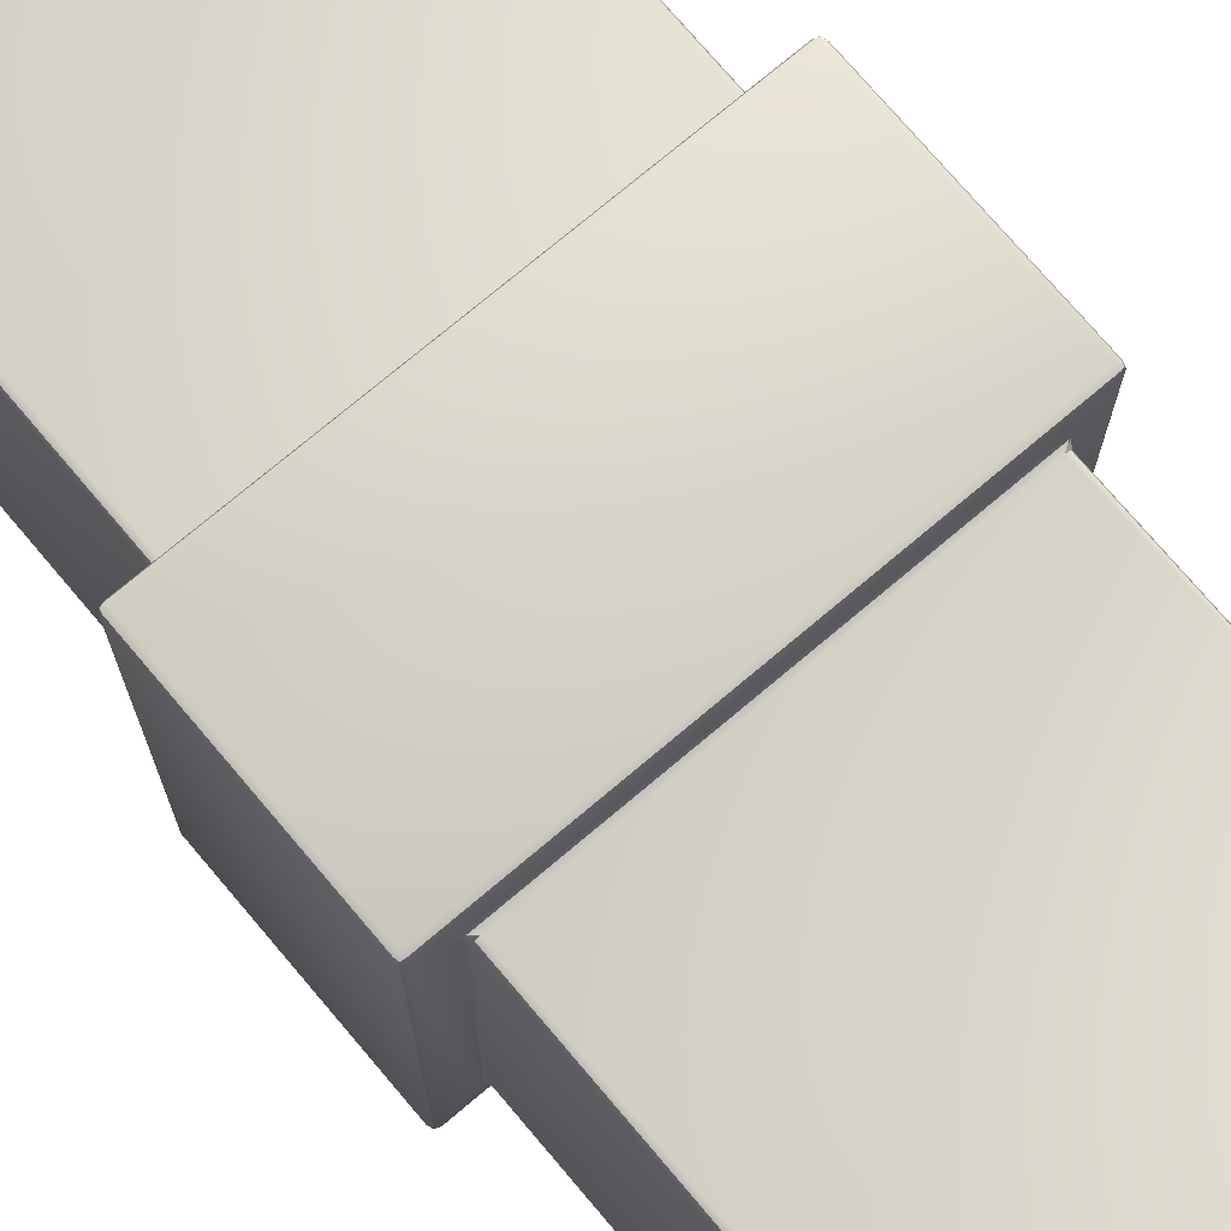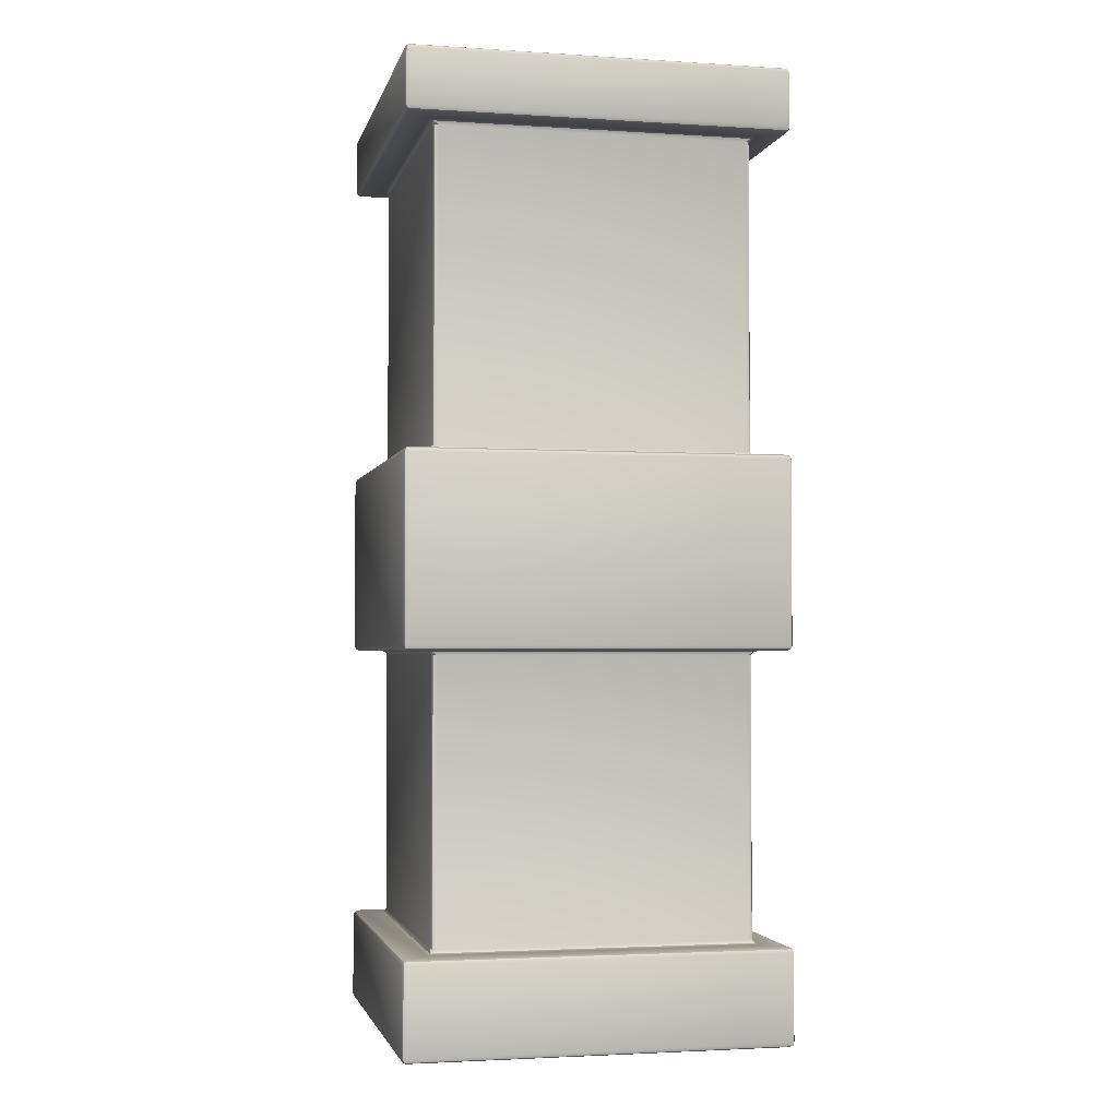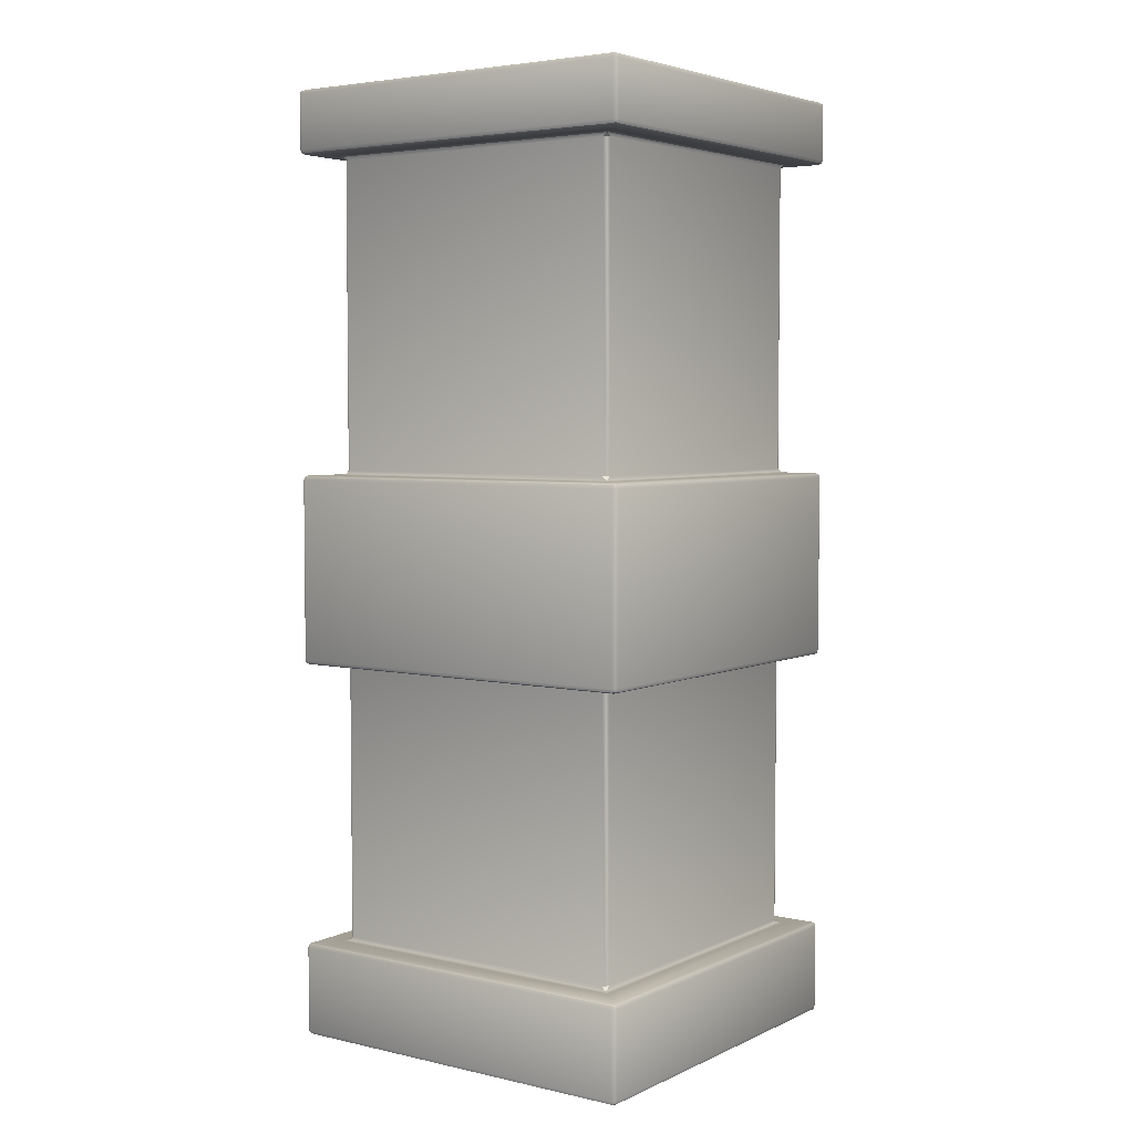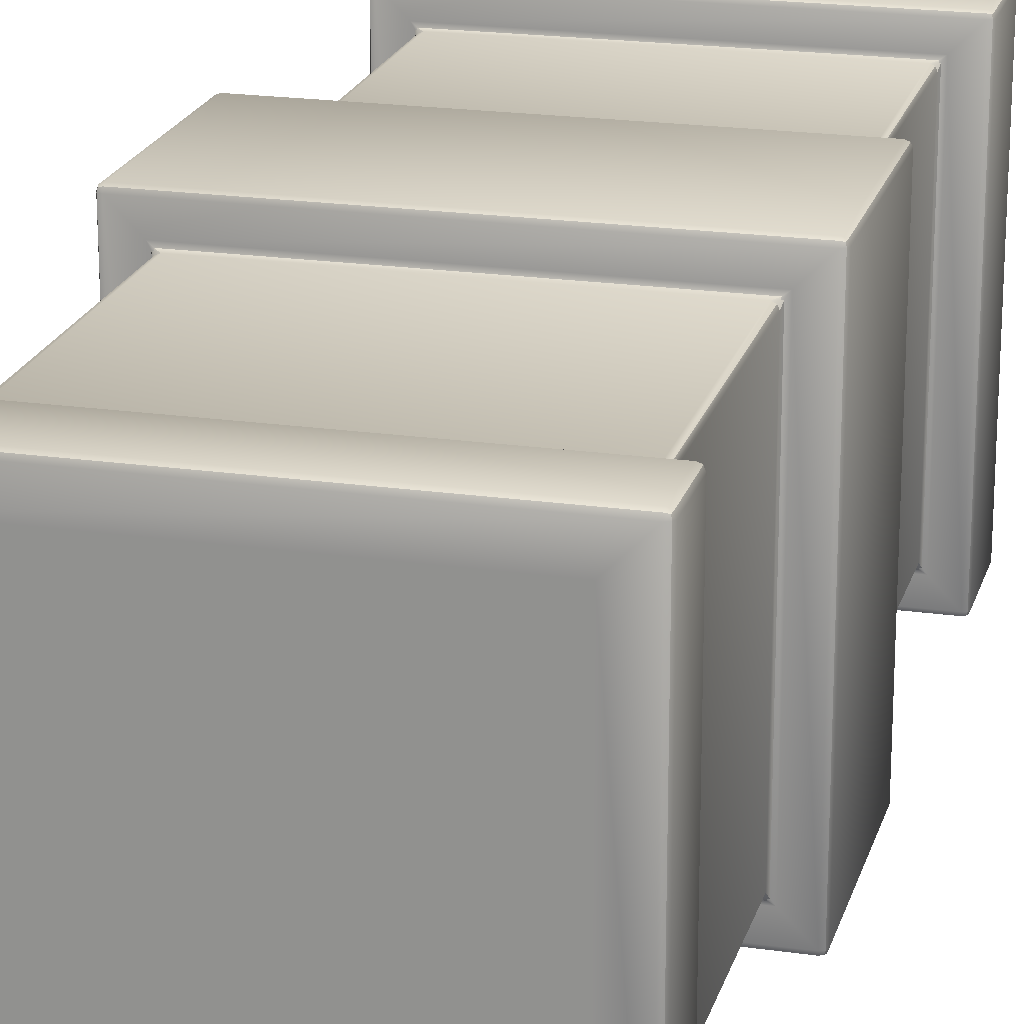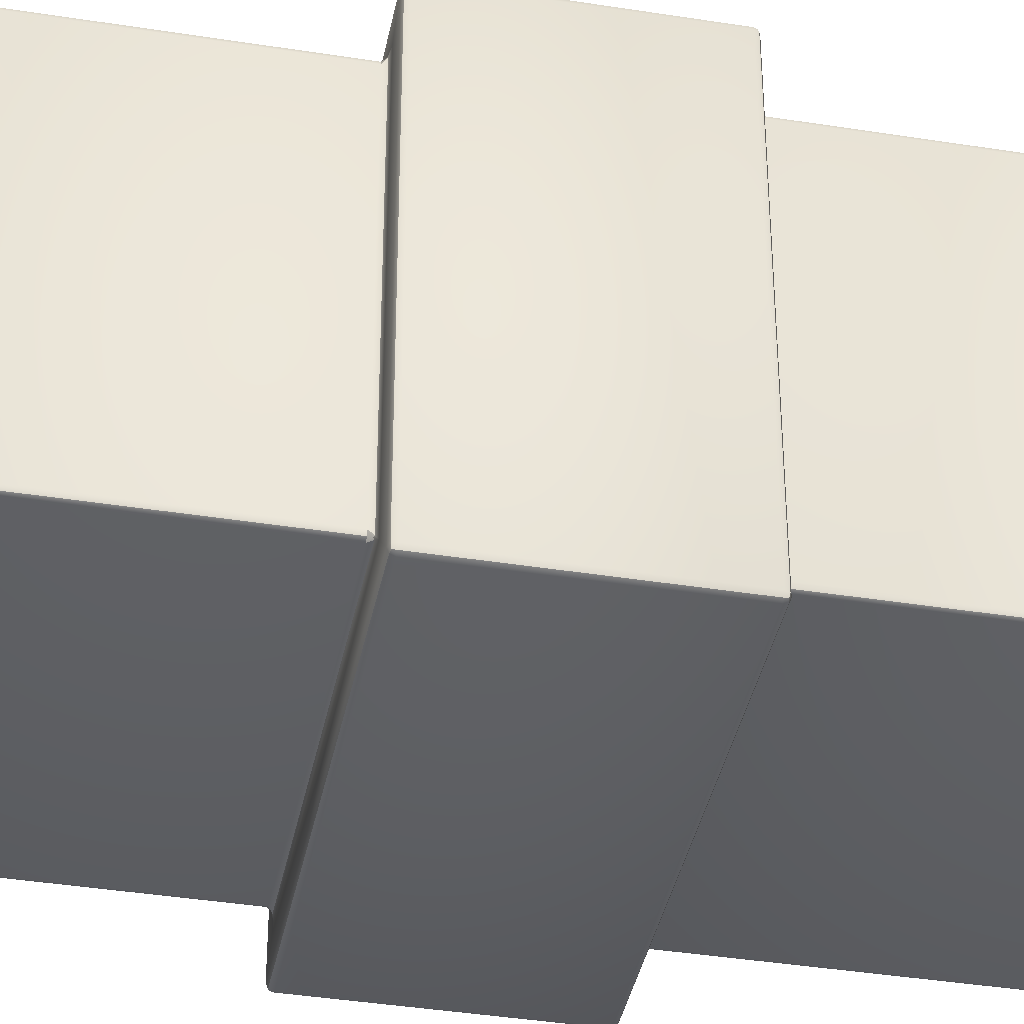
<metadata>
{"format":"obj","ext":"obj","renderer":"f3d","projection":"perspective","resolution":1024,"background":"white","views":[{"elev":74.2,"azim":-40.2,"up":"+Z"},{"elev":-2.6,"azim":-102.6,"up":"+Y"},{"elev":4.4,"azim":-144.3,"up":"+Y"},{"elev":20.5,"azim":-165.3,"up":"+Z"},{"elev":-39.4,"azim":78.8,"up":"+Z"}]}
</metadata>
<code>
o TOMB_PILLAR_BIG_001
v 0.5 0 -0.5
v 0.5 3 -0.5
v 0.5 0 0.5
v 0.5 3 0.5
v -0.5 0 -0.5
v -0.5 3 -0.5
v -0.5 0 0.5
v -0.5 3 0.5
v 0.5 2.785 -0.485
v 0.485 2.785 -0.5
v 0.515 2.8 -0.515
v 0.4956 2.785 -0.4956
v 0.5 2.794 -0.5
v 0.5 2.796 -0.5044
v 0.5044 2.796 -0.5
v 0.485 2.785 0.5
v 0.5 2.785 0.485
v 0.515 2.8 0.515
v 0.4956 2.785 0.4956
v 0.5 2.794 0.5
v 0.5044 2.796 0.5
v 0.5 2.796 0.5044
v -0.5 2.785 0.485
v -0.485 2.785 0.5
v -0.515 2.8 0.515
v -0.4956 2.785 0.4956
v -0.5 2.794 0.5
v -0.5 2.796 0.5044
v -0.5044 2.796 0.5
v -0.485 2.785 -0.5
v -0.5 2.785 -0.485
v -0.515 2.8 -0.515
v -0.4956 2.785 -0.4956
v -0.5 2.794 -0.5
v -0.5044 2.796 -0.5
v -0.5 2.796 -0.5044
v 0.485 0.315 0.5
v 0.515 0.3 0.515
v 0.5 0.315 0.485
v 0.5 0.3044 0.5044
v 0.5 0.3063 0.5
v 0.5044 0.3044 0.5
v 0.4956 0.315 0.4956
v -0.5 0.315 0.485
v -0.515 0.3 0.515
v -0.485 0.315 0.5
v -0.5044 0.3044 0.5
v -0.5 0.3063 0.5
v -0.5 0.3044 0.5044
v -0.4956 0.315 0.4956
v -0.485 0.315 -0.5
v -0.515 0.3 -0.515
v -0.5 0.315 -0.485
v -0.5 0.3044 -0.5044
v -0.5 0.3063 -0.5
v -0.5044 0.3044 -0.5
v -0.4956 0.315 -0.4956
v 0.5 0.315 -0.485
v 0.515 0.3 -0.515
v 0.485 0.315 -0.5
v 0.5044 0.3044 -0.5
v 0.5 0.3063 -0.5
v 0.5 0.3044 -0.5044
v 0.4956 0.315 -0.4956
v 0.6 0.015 0.585
v 0.585 0.015 0.6
v 0.585 0 0.585
v 0.5956 0.015 0.5956
v 0.5937 0.00634 0.5937
v 0.585 0.004393 0.5956
v 0.5956 0.004393 0.585
v 0.585 0 -0.585
v 0.585 0.015 -0.6
v 0.6 0.015 -0.585
v 0.585 0.004393 -0.5956
v 0.5937 0.00634 -0.5937
v 0.5956 0.015 -0.5956
v 0.5956 0.004393 -0.585
v 0.6 2.815 -0.585
v 0.585 2.8 -0.585
v 0.585 2.815 -0.6
v 0.5956 2.804 -0.585
v 0.5937 2.806 -0.5937
v 0.585 2.804 -0.5956
v 0.5956 2.815 -0.5956
v 0.585 2.985 -0.6
v 0.585 3 -0.585
v 0.6 2.985 -0.585
v 0.585 2.996 -0.5956
v 0.5937 2.994 -0.5937
v 0.5956 2.996 -0.585
v 0.5956 2.985 -0.5956
v 0.585 3 0.585
v 0.585 2.985 0.6
v 0.6 2.985 0.585
v 0.585 2.996 0.5956
v 0.5937 2.994 0.5937
v 0.5956 2.985 0.5956
v 0.5956 2.996 0.585
v 0.585 0.285 0.6
v 0.6 0.285 0.585
v 0.585 0.3 0.585
v 0.5956 0.285 0.5956
v 0.5937 0.2937 0.5937
v 0.5956 0.2956 0.585
v 0.585 0.2956 0.5956
v -0.585 0.015 0.6
v -0.6 0.015 0.585
v -0.585 0 0.585
v -0.5956 0.015 0.5956
v -0.5937 0.00634 0.5937
v -0.5956 0.004393 0.585
v -0.585 0.004393 0.5956
v -0.585 3 0.585
v -0.6 2.985 0.585
v -0.585 2.985 0.6
v -0.5956 2.996 0.585
v -0.5937 2.994 0.5937
v -0.5956 2.985 0.5956
v -0.585 2.996 0.5956
v -0.6 0.285 0.585
v -0.585 0.285 0.6
v -0.585 0.3 0.585
v -0.5956 0.285 0.5956
v -0.5937 0.2937 0.5937
v -0.585 0.2956 0.5956
v -0.5956 0.2956 0.585
v -0.6 0.015 -0.585
v -0.585 0.015 -0.6
v -0.585 0 -0.585
v -0.5956 0.015 -0.5956
v -0.5937 0.00634 -0.5937
v -0.585 0.004393 -0.5956
v -0.5956 0.004393 -0.585
v -0.6 2.985 -0.585
v -0.585 3 -0.585
v -0.585 2.985 -0.6
v -0.5956 2.996 -0.585
v -0.5937 2.994 -0.5937
v -0.585 2.996 -0.5956
v -0.5956 2.985 -0.5956
v -0.585 0.285 -0.6
v -0.6 0.285 -0.585
v -0.585 0.3 -0.585
v -0.5956 0.285 -0.5956
v -0.5937 0.2937 -0.5937
v -0.5956 0.2956 -0.585
v -0.585 0.2956 -0.5956
v 0.6 2.815 0.585
v 0.585 2.815 0.6
v 0.585 2.8 0.585
v 0.5956 2.815 0.5956
v 0.5937 2.806 0.5937
v 0.585 2.804 0.5956
v 0.5956 2.804 0.585
v -0.585 2.815 0.6
v -0.6 2.815 0.585
v -0.585 2.8 0.585
v -0.5956 2.815 0.5956
v -0.5937 2.806 0.5937
v -0.5956 2.804 0.585
v -0.585 2.804 0.5956
v -0.6 2.815 -0.585
v -0.585 2.815 -0.6
v -0.585 2.8 -0.585
v -0.5956 2.815 -0.5956
v -0.5937 2.806 -0.5937
v -0.585 2.804 -0.5956
v -0.5956 2.804 -0.585
v 0.585 0.285 -0.6
v 0.585 0.3 -0.585
v 0.6 0.285 -0.585
v 0.585 0.2956 -0.5956
v 0.5937 0.2937 -0.5937
v 0.5956 0.2956 -0.585
v 0.5956 0.285 -0.5956
v 0.485 1.815 -0.5
v 0.5 1.815 -0.485
v 0.515 1.8 -0.515
v 0.4956 1.815 -0.4956
v 0.5 1.806 -0.5
v 0.5044 1.804 -0.5
v 0.5 1.804 -0.5044
v 0.485 1.815 0.5
v 0.515 1.8 0.515
v 0.5 1.815 0.485
v 0.5 1.804 0.5044
v 0.5 1.806 0.5
v 0.5044 1.804 0.5
v 0.4956 1.815 0.4956
v -0.5 1.815 0.485
v -0.515 1.8 0.515
v -0.485 1.815 0.5
v -0.5044 1.804 0.5
v -0.5 1.806 0.5
v -0.5 1.804 0.5044
v -0.4956 1.815 0.4956
v -0.485 1.815 -0.5
v -0.515 1.8 -0.515
v -0.5 1.815 -0.485
v -0.5 1.804 -0.5044
v -0.5 1.806 -0.5
v -0.5044 1.804 -0.5
v -0.4956 1.815 -0.4956
v 0.5 1.185 0.485
v 0.515 1.2 0.515
v 0.485 1.185 0.5
v 0.5044 1.196 0.5
v 0.5 1.194 0.5
v 0.5 1.196 0.5044
v 0.4956 1.185 0.4956
v -0.485 1.185 0.5
v -0.515 1.2 0.515
v -0.5 1.185 0.485
v -0.5 1.196 0.5044
v -0.5 1.194 0.5
v -0.5044 1.196 0.5
v -0.4956 1.185 0.4956
v -0.5 1.185 -0.485
v -0.515 1.2 -0.515
v -0.485 1.185 -0.5
v -0.5044 1.196 -0.5
v -0.5 1.194 -0.5
v -0.5 1.196 -0.5044
v -0.4956 1.185 -0.4956
v 0.5 1.185 -0.485
v 0.485 1.185 -0.5
v 0.515 1.2 -0.515
v 0.4956 1.185 -0.4956
v 0.5 1.194 -0.5
v 0.5 1.196 -0.5044
v 0.5044 1.196 -0.5
v 0.6 1.215 -0.585
v 0.585 1.2 -0.585
v 0.585 1.215 -0.6
v 0.5956 1.204 -0.585
v 0.5937 1.206 -0.5937
v 0.585 1.204 -0.5956
v 0.5956 1.215 -0.5956
v 0.585 1.785 -0.6
v 0.585 1.8 -0.585
v 0.6 1.785 -0.585
v 0.585 1.796 -0.5956
v 0.5937 1.794 -0.5937
v 0.5956 1.796 -0.585
v 0.5956 1.785 -0.5956
v 0.6 1.785 0.585
v 0.585 1.8 0.585
v 0.585 1.785 0.6
v 0.5956 1.796 0.585
v 0.5937 1.794 0.5937
v 0.585 1.796 0.5956
v 0.5956 1.785 0.5956
v -0.585 1.785 0.6
v -0.585 1.8 0.585
v -0.6 1.785 0.585
v -0.585 1.796 0.5956
v -0.5937 1.794 0.5937
v -0.5956 1.796 0.585
v -0.5956 1.785 0.5956
v -0.6 1.785 -0.585
v -0.585 1.8 -0.585
v -0.585 1.785 -0.6
v -0.5956 1.796 -0.585
v -0.5937 1.794 -0.5937
v -0.585 1.796 -0.5956
v -0.5956 1.785 -0.5956
v 0.6 1.215 0.585
v 0.585 1.215 0.6
v 0.585 1.2 0.585
v 0.5956 1.215 0.5956
v 0.5937 1.206 0.5937
v 0.585 1.204 0.5956
v 0.5956 1.204 0.585
v -0.585 1.215 0.6
v -0.6 1.215 0.585
v -0.585 1.2 0.585
v -0.5956 1.215 0.5956
v -0.5937 1.206 0.5937
v -0.5956 1.204 0.585
v -0.585 1.204 0.5956
v -0.6 1.215 -0.585
v -0.585 1.215 -0.6
v -0.585 1.2 -0.585
v -0.5956 1.215 -0.5956
v -0.5937 1.206 -0.5937
v -0.585 1.204 -0.5956
v -0.5956 1.204 -0.585
f 74 172 101 65
f 108 121 143 128
f 5 7 109 130
f 51 221 227 60
f 3 7 5 1
f 8 4 2 6
f 58 226 205 39
f 198 30 10 177
f 3 1 72 67
f 44 214 219 53
f 150 94 116 156
f 2 4 93 87
f 4 8 114 93
f 79 88 95 149
f 66 100 122 107
f 1 5 130 72
f 8 6 136 114
f 164 137 86 81
f 157 115 135 163
f 178 9 17 186
f 37 207 212 46
f 6 2 87 136
f 191 23 31 200
f 129 142 170 73
f 184 16 24 193
f 283 263 240 235
f 7 3 67 109
f 269 249 254 275
f 276 256 261 282
f 233 242 247 268
f 9 12 13 15
f 10 14 13 12
f 16 19 20 22
f 17 21 20 19
f 23 26 27 29
f 24 28 27 26
f 30 33 34 36
f 31 35 34 33
f 37 40 41 43
f 39 43 41 42
f 44 47 48 50
f 46 50 48 49
f 51 54 55 57
f 53 57 55 56
f 58 61 62 64
f 60 64 62 63
f 65 68 69 71
f 66 70 69 68
f 67 71 69 70
f 72 75 76 78
f 73 77 76 75
f 74 78 76 77
f 79 82 83 85
f 81 85 83 84
f 86 89 90 92
f 87 91 90 89
f 88 92 90 91
f 93 96 97 99
f 94 98 97 96
f 95 99 97 98
f 100 103 104 106
f 101 105 104 103
f 107 110 111 113
f 108 112 111 110
f 109 113 111 112
f 114 117 118 120
f 115 119 118 117
f 116 120 118 119
f 121 124 125 127
f 122 126 125 124
f 128 131 132 134
f 129 133 132 131
f 130 134 132 133
f 135 138 139 141
f 136 140 139 138
f 137 141 139 140
f 142 145 146 148
f 143 147 146 145
f 149 152 153 155
f 150 154 153 152
f 156 159 160 162
f 157 161 160 159
f 163 166 167 169
f 164 168 167 166
f 170 173 174 176
f 172 176 174 175
f 177 180 181 183
f 178 182 181 180
f 184 187 188 190
f 186 190 188 189
f 191 194 195 197
f 193 197 195 196
f 198 201 202 204
f 200 204 202 203
f 205 208 209 211
f 207 211 209 210
f 212 215 216 218
f 214 218 216 217
f 219 222 223 225
f 221 225 223 224
f 226 229 230 232
f 227 231 230 229
f 233 236 237 239
f 235 239 237 238
f 240 243 244 246
f 242 246 244 245
f 247 250 251 253
f 249 253 251 252
f 254 257 258 260
f 256 260 258 259
f 261 264 265 267
f 263 267 265 266
f 268 271 272 274
f 269 273 272 271
f 275 278 279 281
f 276 280 279 278
f 282 285 286 288
f 283 287 286 285
f 177 10 12 180
f 180 12 9 178
f 36 14 10 30
f 29 35 31 23
f 22 28 24 16
f 15 21 17 9
f 207 37 43 211
f 211 43 39 205
f 214 44 50 218
f 218 50 46 212
f 221 51 57 225
f 225 57 53 219
f 58 39 42 61
f 37 46 49 40
f 44 53 56 47
f 51 60 63 54
f 67 72 78 71
f 71 78 74 65
f 81 86 92 85
f 85 92 88 79
f 87 93 99 91
f 91 99 95 88
f 100 66 68 103
f 103 68 65 101
f 109 67 70 113
f 113 70 66 107
f 93 114 120 96
f 96 120 116 94
f 121 108 110 124
f 124 110 107 122
f 130 109 112 134
f 134 112 108 128
f 114 136 138 117
f 117 138 135 115
f 142 129 131 145
f 145 131 128 143
f 72 130 133 75
f 75 133 129 73
f 136 87 89 140
f 140 89 86 137
f 94 150 152 98
f 98 152 149 95
f 115 157 159 119
f 119 159 156 116
f 137 164 166 141
f 141 166 163 135
f 164 81 84 168
f 157 163 169 161
f 150 156 162 154
f 79 149 155 82
f 73 170 176 77
f 77 176 172 74
f 175 105 101 172
f 106 126 122 100
f 127 147 143 121
f 148 173 170 142
f 16 184 190 19
f 19 190 186 17
f 23 191 197 26
f 26 197 193 24
f 30 198 204 33
f 33 204 200 31
f 178 186 189 182
f 184 193 196 187
f 191 200 203 194
f 198 177 183 201
f 60 227 229 64
f 64 229 226 58
f 224 231 227 221
f 217 222 219 214
f 210 215 212 207
f 232 208 205 226
f 235 240 246 239
f 239 246 242 233
f 245 250 247 242
f 252 257 254 249
f 259 264 261 256
f 266 243 240 263
f 249 269 271 253
f 253 271 268 247
f 256 276 278 260
f 260 278 275 254
f 263 283 285 267
f 267 285 282 261
f 283 235 238 287
f 276 282 288 280
f 269 275 281 273
f 233 268 274 236
f 25 18 151 158
f 32 25 158 165
f 18 11 80 151
f 179 185 248 241
f 59 38 102 171
f 206 228 234 270
f 192 199 262 255
f 185 192 255 248
f 52 59 171 144
f 45 52 144 123
f 38 45 123 102
f 213 206 270 277
f 220 213 277 284
f 199 179 241 262
f 228 220 284 234
f 11 15 13 14
f 18 22 20 21
f 25 29 27 28
f 32 36 34 35
f 38 42 41 40
f 45 49 48 47
f 52 56 55 54
f 59 63 62 61
f 80 84 83 82
f 102 106 104 105
f 123 127 125 126
f 144 148 146 147
f 151 155 153 154
f 158 162 160 161
f 165 169 167 168
f 171 175 174 173
f 179 183 181 182
f 185 189 188 187
f 192 196 195 194
f 199 203 202 201
f 206 210 209 208
f 213 217 216 215
f 220 224 223 222
f 228 232 230 231
f 234 238 237 236
f 241 245 244 243
f 248 252 251 250
f 255 259 258 257
f 262 266 265 264
f 270 274 272 273
f 277 281 279 280
f 284 288 286 287
f 32 11 14 36
f 25 32 35 29
f 18 25 28 22
f 11 18 21 15
f 61 42 38 59
f 40 49 45 38
f 47 56 52 45
f 54 63 59 52
f 168 84 80 165
f 161 169 165 158
f 154 162 158 151
f 82 155 151 80
f 171 102 105 175
f 102 123 126 106
f 123 144 147 127
f 144 171 173 148
f 182 189 185 179
f 187 196 192 185
f 194 203 199 192
f 201 183 179 199
f 220 228 231 224
f 213 220 222 217
f 206 213 215 210
f 228 206 208 232
f 241 248 250 245
f 248 255 257 252
f 255 262 264 259
f 262 241 243 266
f 287 238 234 284
f 280 288 284 277
f 273 281 277 270
f 236 274 270 234
f 11 32 165 80

</code>
